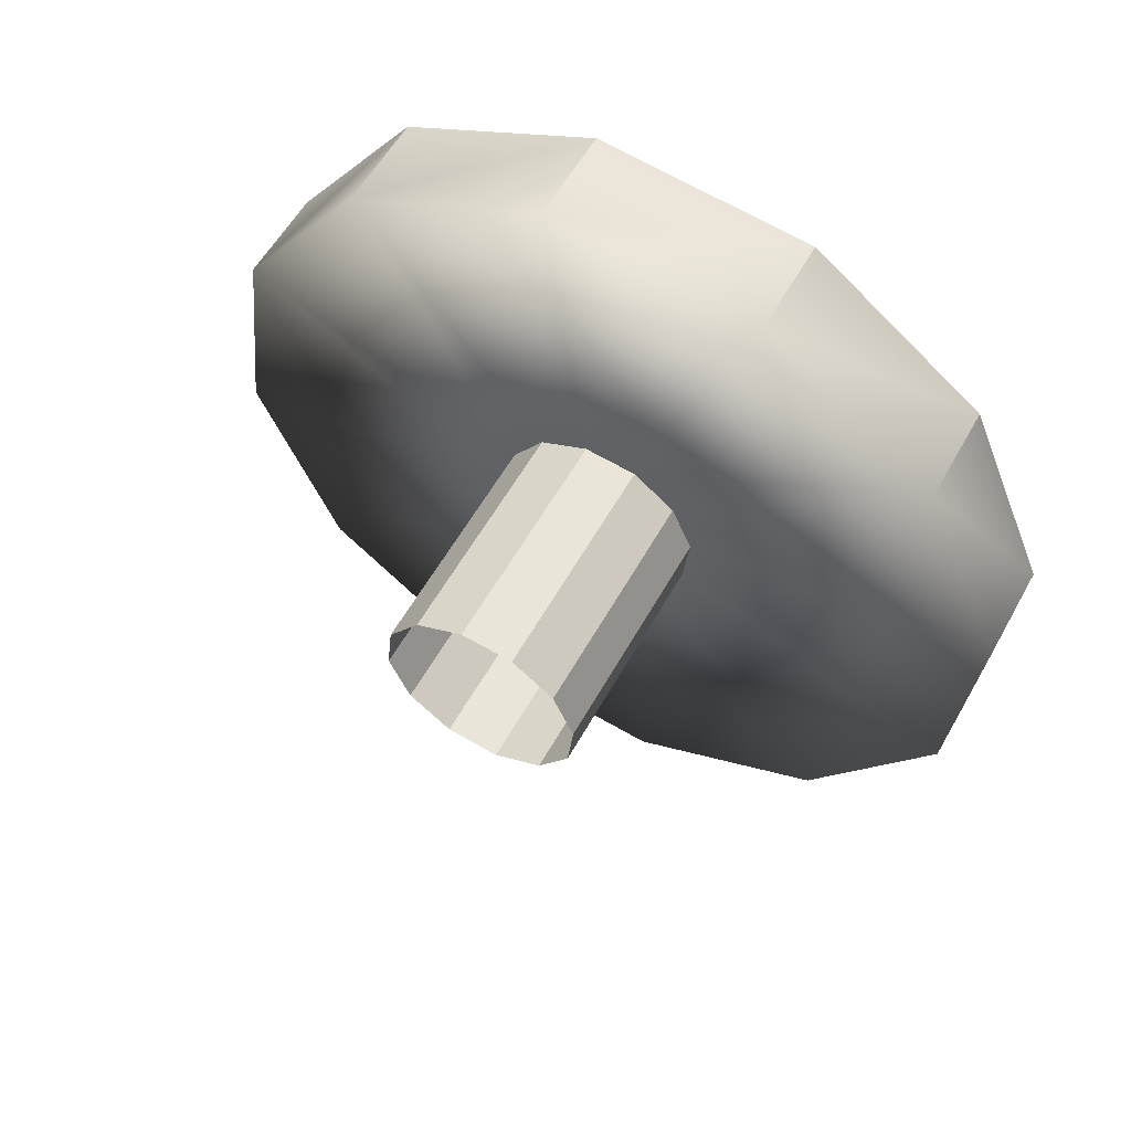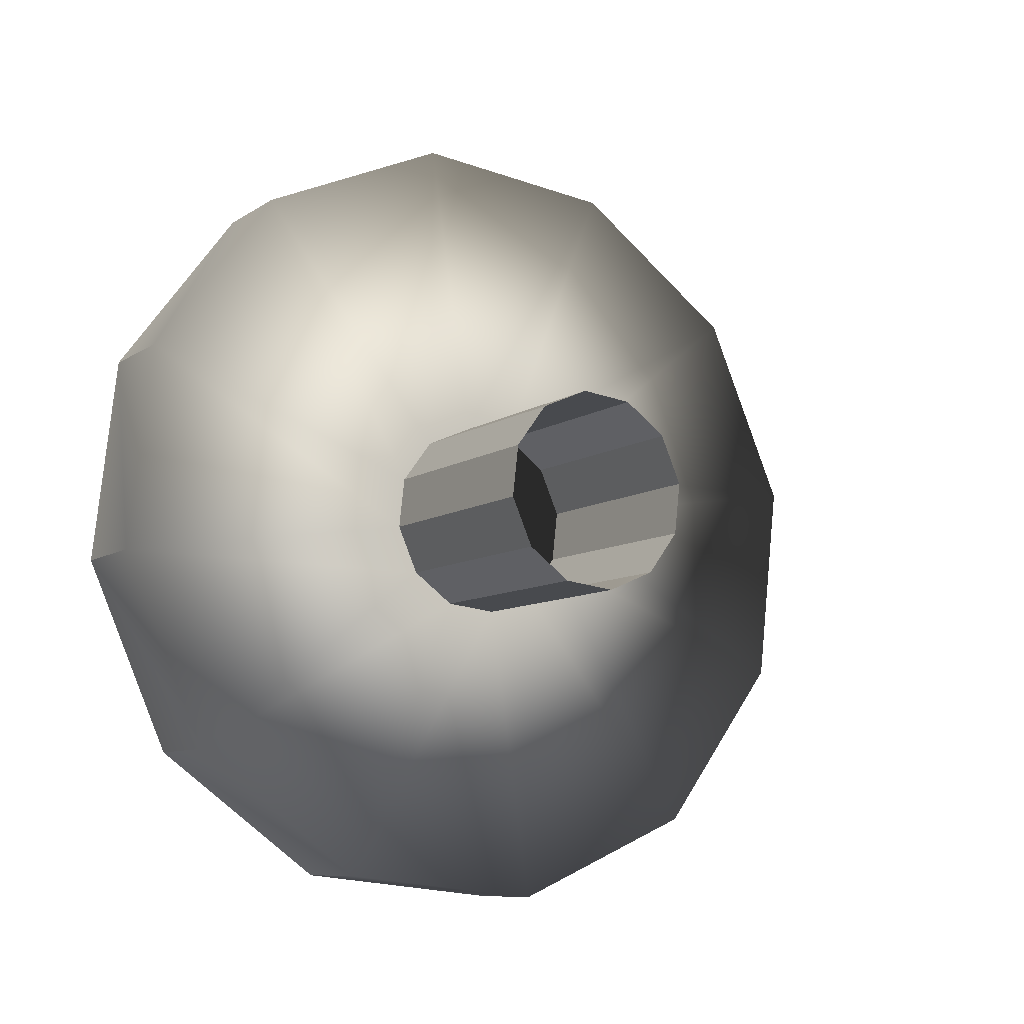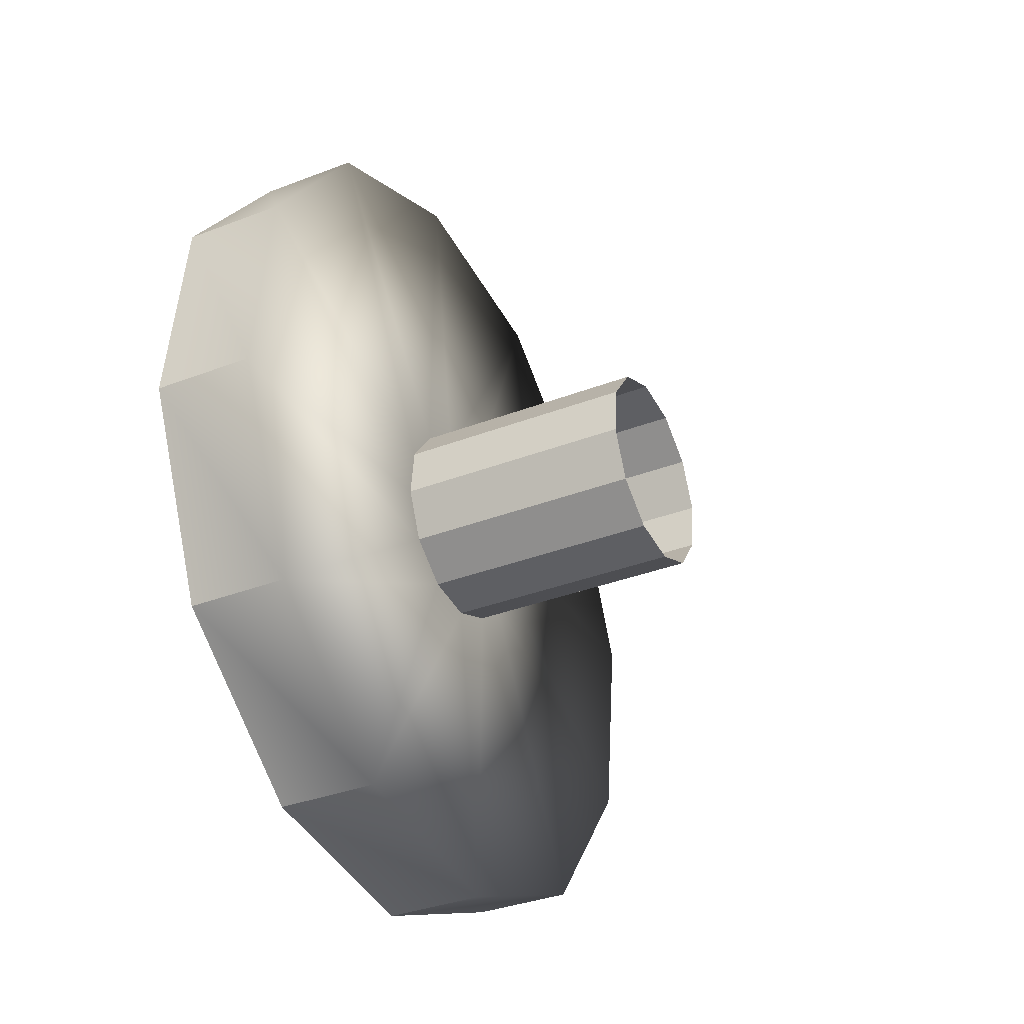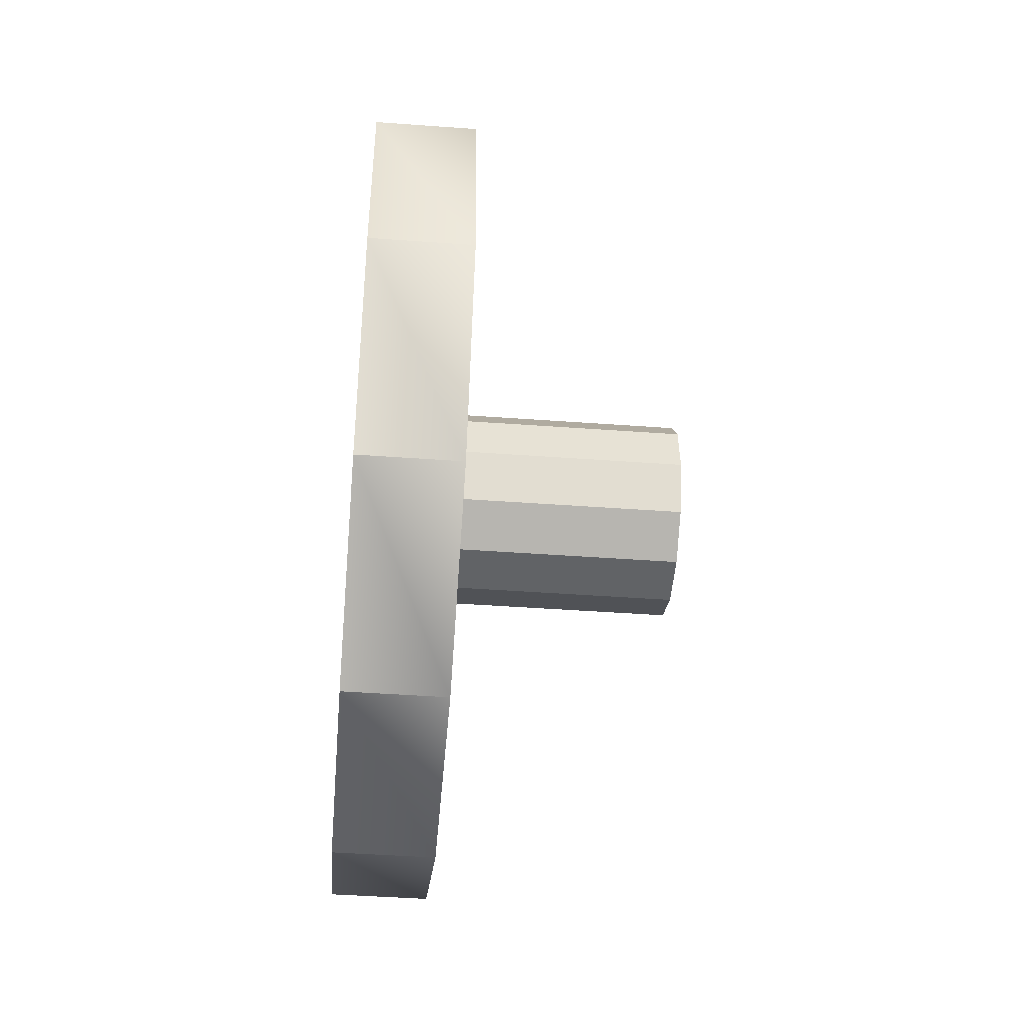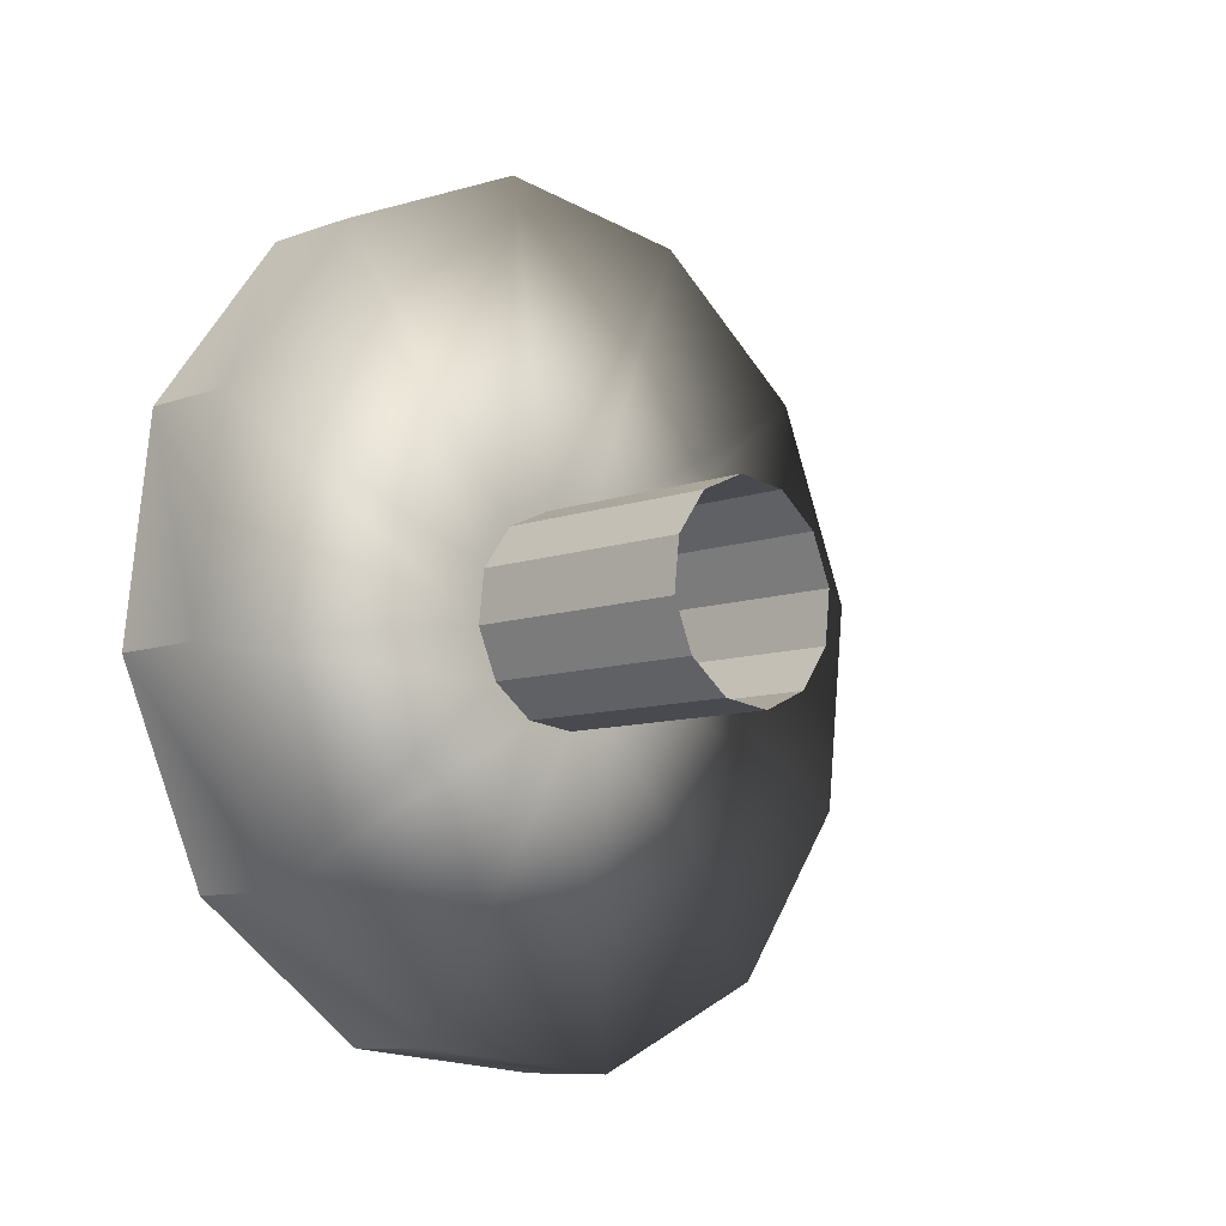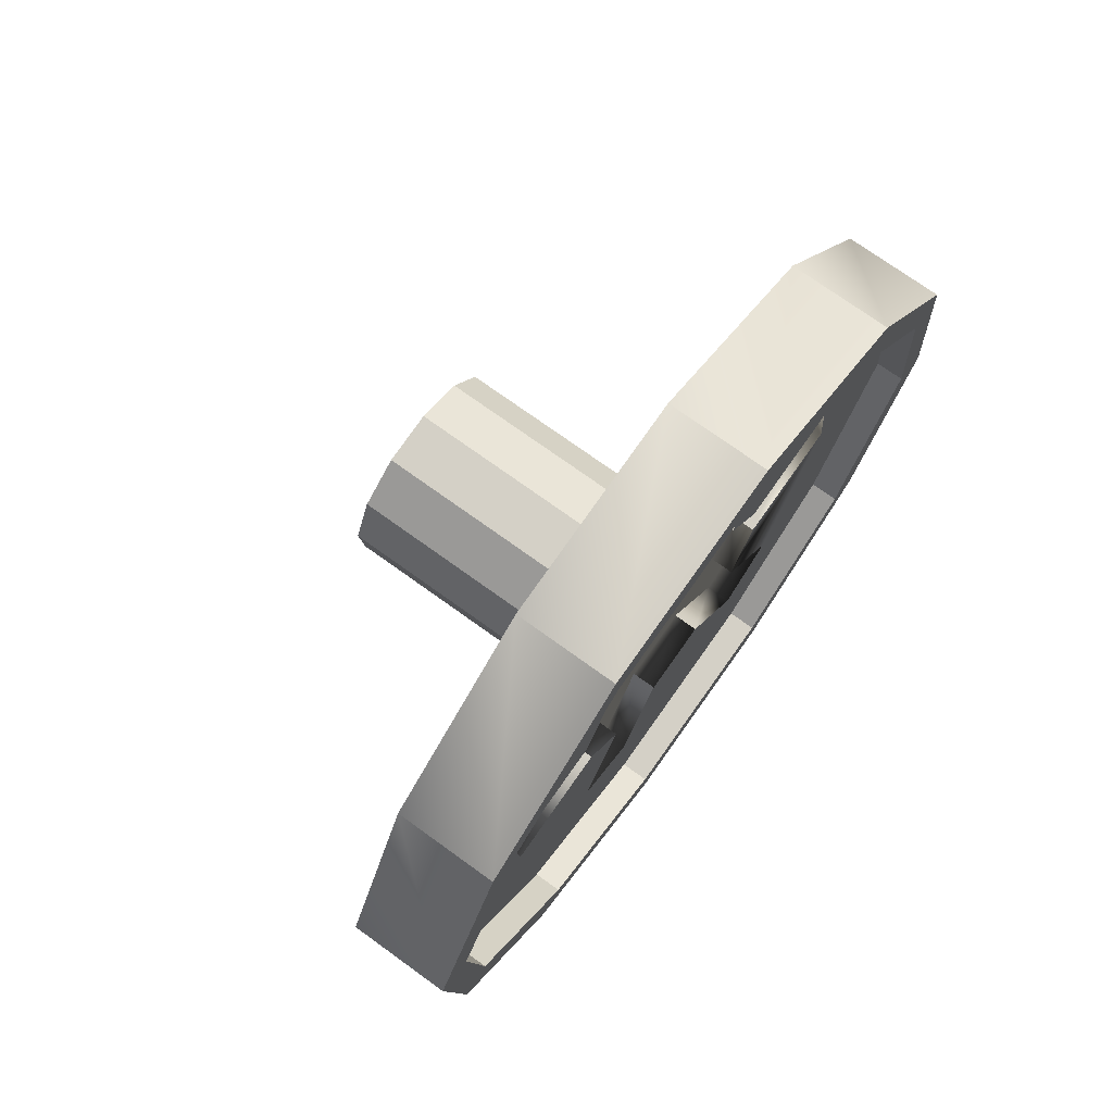
<metadata>
{"format":"obj","ext":"obj","renderer":"f3d","projection":"perspective","resolution":1024,"background":"white","views":[{"elev":57.0,"azim":118.8,"up":"+Y"},{"elev":-8.9,"azim":58.8,"up":"+Y"},{"elev":-35.4,"azim":26.9,"up":"+Y"},{"elev":-44.3,"azim":-4.9,"up":"+Y"},{"elev":-9.0,"azim":44.1,"up":"+Y"},{"elev":73.5,"azim":-144.2,"up":"+Z"}]}
</metadata>
<code>
g default
v 8.411 0.443 -7.949
v 8.411 1.165 -8.482
v 8.411 0.08415 -7.126
v 8.411 2.057 -8.583
v 8.411 0.1848 -6.234
v 8.411 2.88 -8.224
v 8.411 0.7179 -5.512
v 8.115 0.7397 -6.591
v 8.115 0.7047 -6.902
v 8.115 1.03 -7.647
v 8.411 3.413 -7.502
v 8.411 1.541 -5.153
v 8.115 1.509 -5.813
v 8.115 1.223 -5.937
v 8.115 1.423 -6.397
v 8.115 1.238 -6.648
v 8.115 1.327 -7.244
v 8.115 1.203 -6.958
v 8.115 1.281 -7.832
v 8.411 3.513 -6.61
v 8.115 2.089 -7.924
v 8.115 2.375 -7.799
v 8.115 2.858 -7.145
v 8.411 2.433 -5.254
v 8.115 2.019 -6.307
v 8.115 2.019 -6.307
v 8.115 1.709 -6.272
v 8.115 1.578 -7.429
v 8.115 1.578 -7.429
v 8.411 3.155 -5.787
v 8.115 2.893 -6.834
v 8.115 2.395 -6.778
v 8.115 1.889 -7.464
v 8.115 2.175 -7.34
v 8.115 2.36 -7.088
v 8.115 2.27 -6.492
v 8.115 2.568 -6.089
v 8.115 2.317 -5.904
v 8.22 1.327 -7.244
v 8.22 1.203 -6.958
v 8.22 1.578 -7.429
v 8.22 1.281 -7.832
v 8.22 1.03 -7.647
v 8.22 1.889 -7.464
v 8.22 0.7047 -6.902
v 8.22 2.175 -7.34
v 8.22 0.7397 -6.591
v 8.22 1.238 -6.648
v 8.22 2.089 -7.924
v 8.22 2.375 -7.799
v 8.22 2.36 -7.088
v 8.22 1.423 -6.397
v 8.22 2.395 -6.778
v 8.22 1.709 -6.272
v 8.22 2.858 -7.145
v 8.22 2.893 -6.834
v 8.22 2.27 -6.492
v 8.22 2.019 -6.307
v 8.22 1.223 -5.937
v 8.22 1.509 -5.813
v 8.22 2.568 -6.089
v 8.22 2.317 -5.904
v 8.412 1.643 -7.264
v 8.412 1.466 -7.133
v 8.412 1.862 -7.289
v 8.412 2.064 -7.201
v 8.412 2.195 -7.024
v 8.412 2.219 -6.805
v 8.412 2.131 -6.603
v 8.412 1.954 -6.472
v 8.412 1.736 -6.447
v 8.412 1.534 -6.535
v 8.412 1.403 -6.713
v 8.412 1.378 -6.931
v 9.401 1.643 -7.264
v 9.401 1.466 -7.133
v 9.401 1.862 -7.289
v 9.401 2.064 -7.201
v 9.401 2.195 -7.024
v 9.401 2.219 -6.805
v 9.401 2.131 -6.603
v 9.401 1.954 -6.472
v 9.401 1.736 -6.447
v 9.401 1.534 -6.535
v 9.401 1.403 -6.713
v 9.401 1.378 -6.931
v 8.115 1.533 -5.31
v 8.115 2.405 -5.408
v 8.115 3.015 -5.859
v 8.115 3.366 -6.663
v 8.115 3.281 -7.417
v 8.115 2.76 -8.123
v 8.115 2.065 -8.426
v 8.115 1.193 -8.328
v 8.115 0.5823 -7.877
v 8.115 0.2315 -7.073
v 8.115 0.3165 -6.319
v 8.115 0.8378 -5.613
v 7.995 2.433 -5.254
v 7.995 1.541 -5.153
v 7.995 2.405 -5.408
v 7.995 1.533 -5.31
v 7.995 3.155 -5.787
v 7.995 3.015 -5.859
v 7.995 3.513 -6.61
v 7.995 3.366 -6.663
v 7.995 3.413 -7.502
v 7.995 3.281 -7.417
v 7.995 2.76 -8.123
v 7.995 2.88 -8.224
v 7.995 2.065 -8.426
v 7.995 2.057 -8.583
v 7.995 1.193 -8.328
v 7.995 1.165 -8.482
v 7.995 0.443 -7.949
v 7.995 0.5823 -7.877
v 7.995 0.2315 -7.073
v 7.995 0.08415 -7.126
v 7.995 0.3165 -6.319
v 7.995 0.1848 -6.234
v 7.995 0.8378 -5.613
v 7.995 0.7179 -5.512
g polySurface26
f 10 95 96 9
f 22 23 91 92
f 8 14 15 16
f 17 10 9 18
f 87 88 38 13
f 23 22 34 35
f 17 18 40 39
f 41 42 43 39
f 39 43 10 17
f 18 9 45 40
f 29 19 42 41
f 19 10 43 42
f 33 28 29 41 44
f 40 45 47 48
f 9 8 47 45
f 44 49 21 33
f 46 50 49 44
f 40 48 52 54 58 57 53 51 46 44 41 39
f 48 47 8 16
f 22 21 49 50
f 34 22 50 46
f 35 34 46 51
f 16 15 52 48
f 51 55 23 35
f 53 56 55 51
f 52 59 60 54
f 15 14 59 52
f 31 23 55 56
f 32 31 56 53
f 36 32 53 57
f 27 26 58 54
f 13 27 54 60
f 14 13 60 59
f 37 36 57 61
f 58 62 61 57
f 26 25 38 62 58
f 38 37 61 62
f 94 95 10 19
f 8 97 98 14
f 9 96 97 8
f 98 87 13 14
f 13 38 25 26 27
f 88 89 37 38
f 37 31 32 36
f 89 90 31 37
f 90 91 23 31
f 21 93 94 19
f 22 92 93 21
f 28 19 29
f 33 21 19 28
f 1 2 63 64
f 2 4 65 63
f 4 6 66 65
f 6 11 67 66
f 11 20 68 67
f 20 30 69 68
f 30 24 70 69
f 24 12 71 70
f 12 7 72 71
f 7 5 73 72
f 5 3 74 73
f 3 1 64 74
f 64 63 75 76
f 63 65 77 75
f 65 66 78 77
f 66 67 79 78
f 67 68 80 79
f 68 69 81 80
f 69 70 82 81
f 70 71 83 82
f 71 72 84 83
f 72 73 85 84
f 73 74 86 85
f 74 64 76 86
f 100 99 101 102
f 99 103 104 101
f 103 105 106 104
f 105 107 108 106
f 109 108 107 110
f 111 109 110 112
f 113 111 112 114
f 114 115 116 113
f 117 116 115 118
f 119 117 118 120
f 121 119 120 122
f 122 100 102 121
f 12 24 99 100
f 88 87 102 101
f 24 30 103 99
f 89 88 101 104
f 30 20 105 103
f 90 89 104 106
f 20 11 107 105
f 91 90 106 108
f 92 91 108 109
f 11 6 110 107
f 93 92 109 111
f 6 4 112 110
f 94 93 111 113
f 4 2 114 112
f 2 1 115 114
f 95 94 113 116
f 96 95 116 117
f 1 3 118 115
f 97 96 117 119
f 3 5 120 118
f 98 97 119 121
f 5 7 122 120
f 7 12 100 122
f 87 98 121 102

</code>
